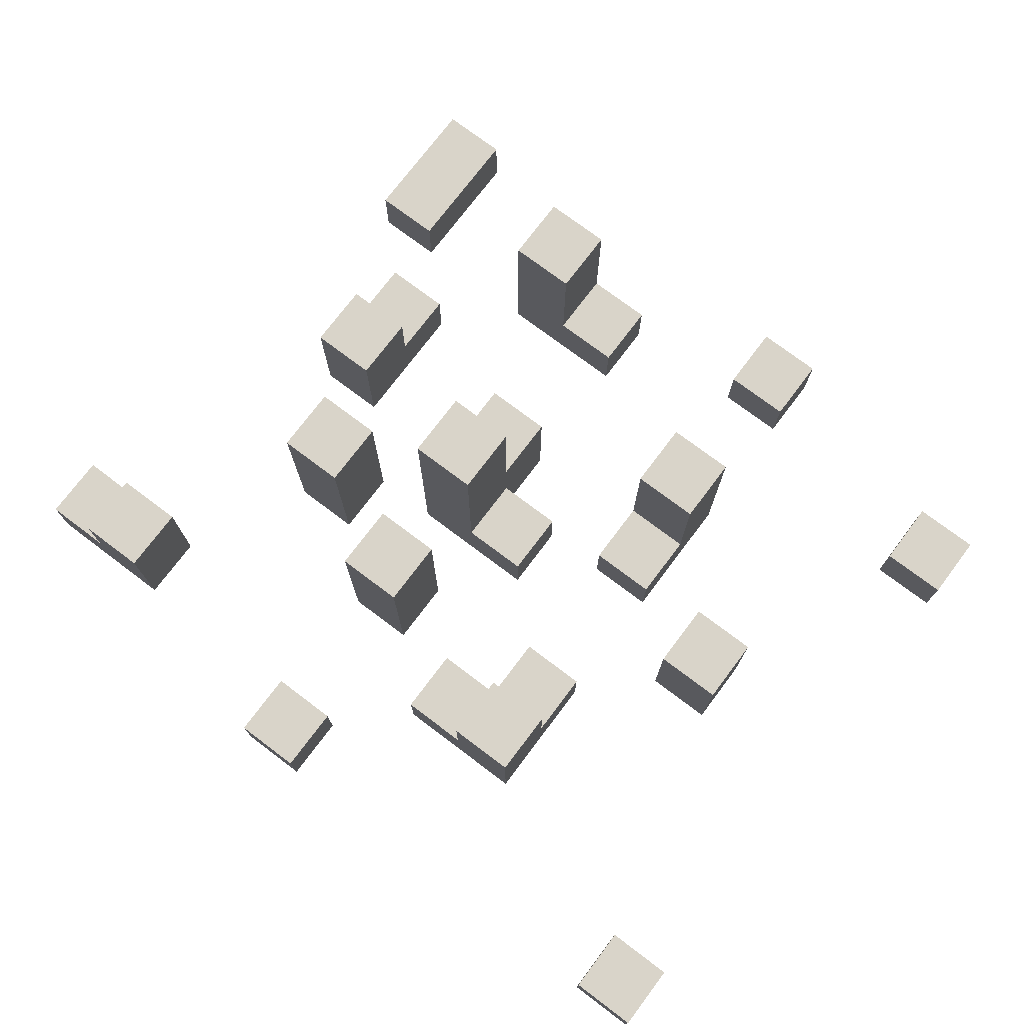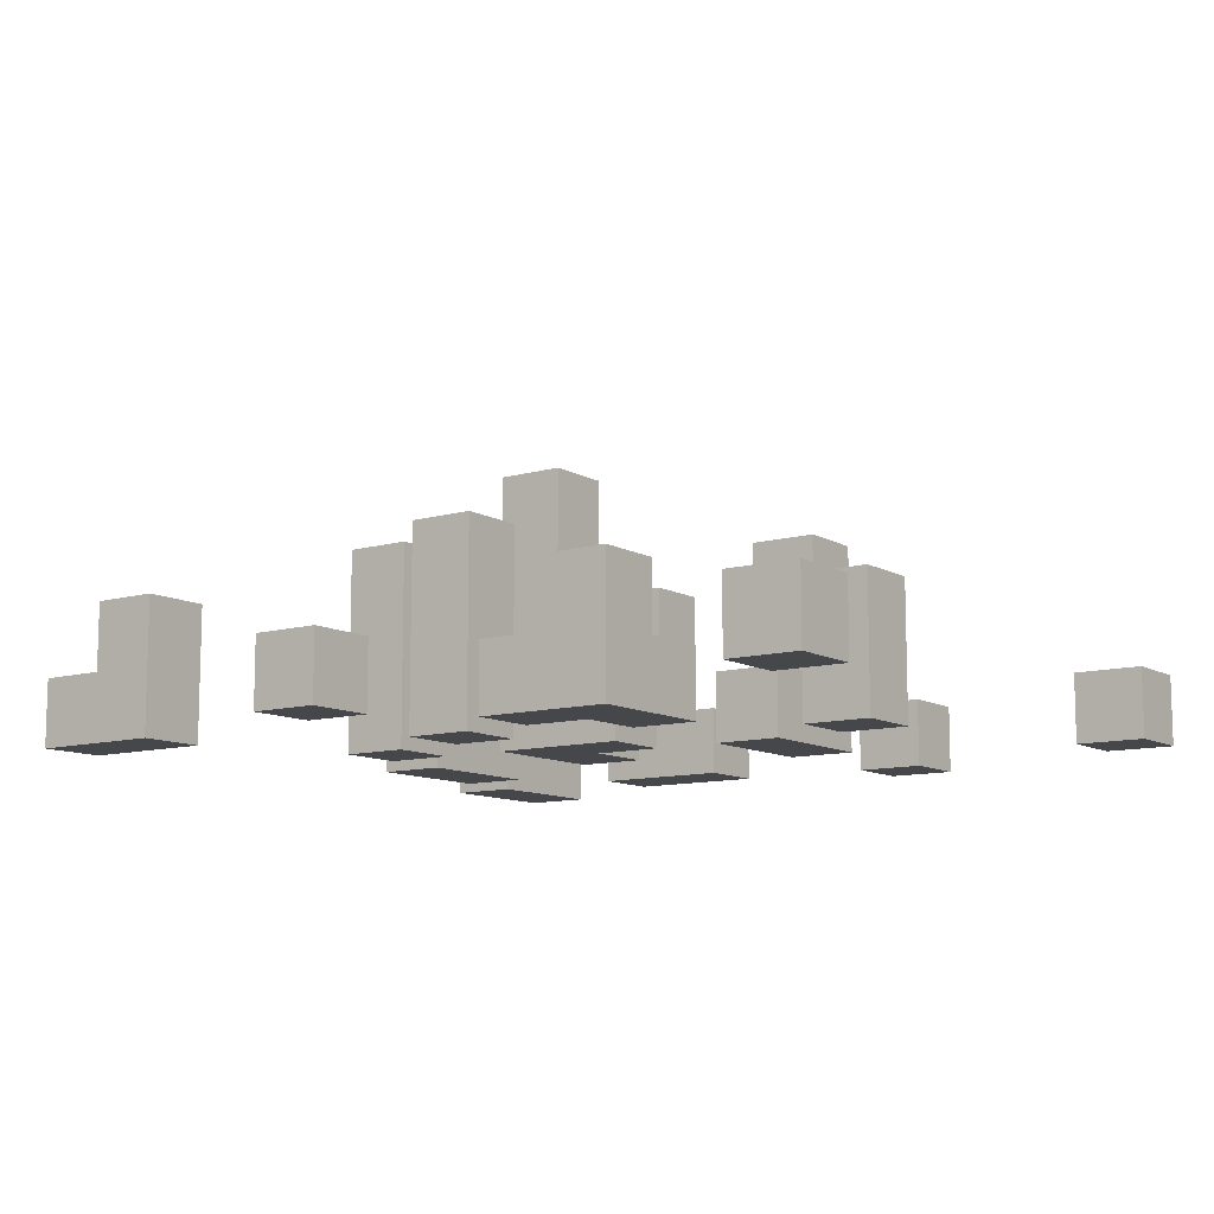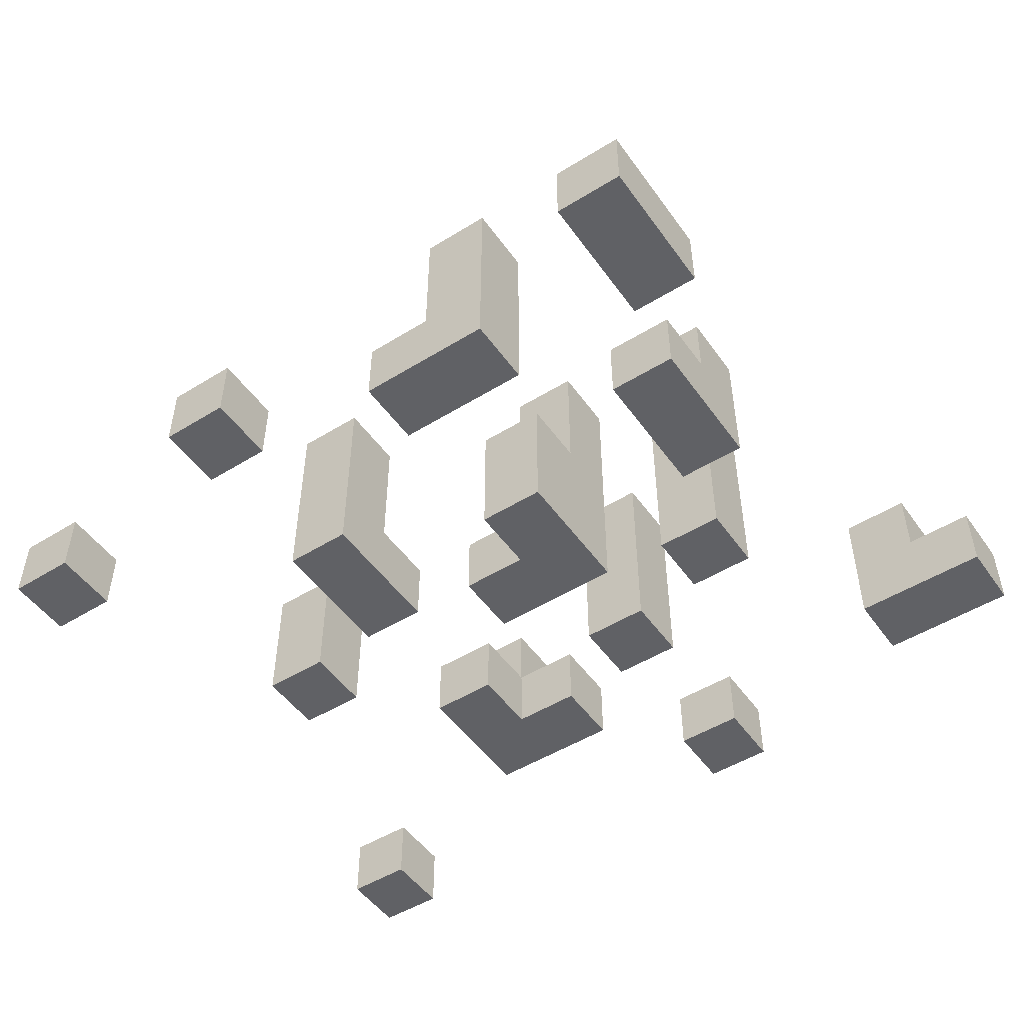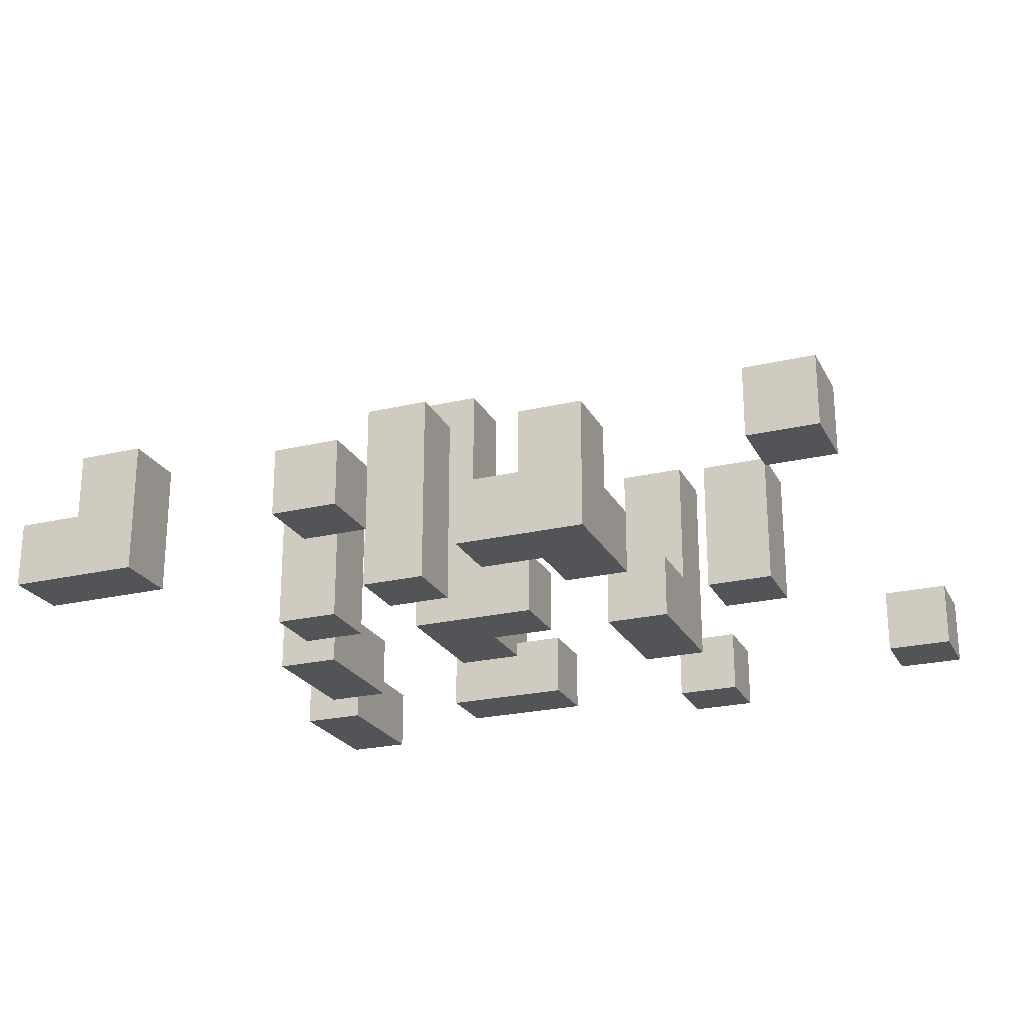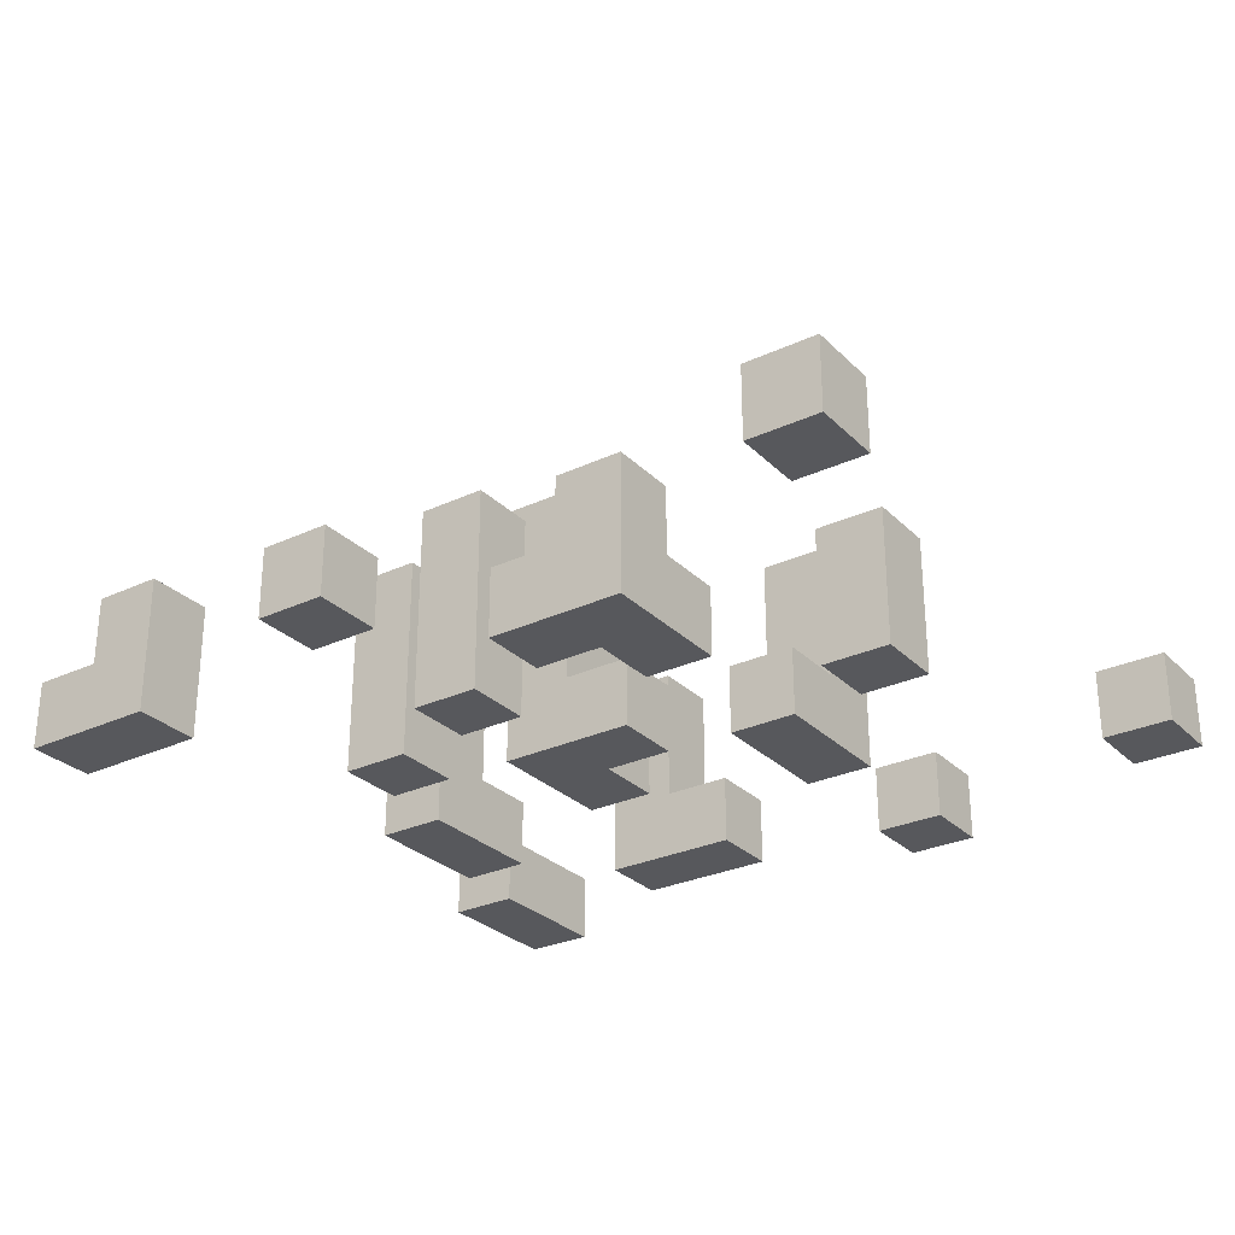
<metadata>
{"format":"obj","ext":"obj","renderer":"f3d","projection":"perspective","resolution":1024,"background":"white","views":[{"elev":74.9,"azim":-143.0,"up":"+Y"},{"elev":-10.5,"azim":-144.3,"up":"+Y"},{"elev":-50.0,"azim":34.2,"up":"+Y"},{"elev":-23.4,"azim":-158.2,"up":"+Y"},{"elev":-28.5,"azim":-145.0,"up":"+Y"}]}
</metadata>
<code>
g LunaGrass2
v -6.5 4 4.5
v -6.5 4 3.5
v -6.5 4 -4.5
v -6.5 4 -5.5
v -6.5 5 4.5
v -6.5 5 3.5
v -6.5 5 -4.5
v -6.5 5 -5.5
v -4.5 4 0.5
v -4.5 4 -0.5
v -4.5 6 0.5
v -4.5 6 -0.5
v -2.5 4 5.5
v -2.5 4 4.5
v -2.5 4 2.5
v -2.5 4 0.5
v -2.5 4 -1.5
v -2.5 4 -3.5
v -2.5 5 5.5
v -2.5 5 4.5
v -2.5 5 1.5
v -2.5 5 0.5
v -2.5 5 -1.5
v -2.5 5 -2.5
v -2.5 6 -2.5
v -2.5 6 -3.5
v -2.5 7 2.5
v -2.5 7 1.5
v -0.5 4 0.5
v -0.5 4 -0.5
v -0.5 5 0.5
v -0.5 5 -0.5
v 0.5 4 4.5
v 0.5 4 3.5
v 0.5 4 1.5
v 0.5 4 0.5
v 0.5 4 -1.5
v 0.5 4 -2.5
v 0.5 4 -4.5
v 0.5 4 -5.5
v 0.5 5 4.5
v 0.5 5 3.5
v 0.5 5 0.5
v 0.5 5 -0.5
v 0.5 5 -4.5
v 0.5 5 -5.5
v 0.5 6 1.5
v 0.5 6 0.5
v 0.5 7 -1.5
v 0.5 7 -2.5
v 0.5 8 0.5
v 0.5 8 -0.5
v 1.5 5 4.5
v 1.5 5 3.5
v 1.5 7 4.5
v 1.5 7 3.5
v 2.5 4 -0.5
v 2.5 4 -1.5
v 2.5 7 -0.5
v 2.5 7 -1.5
v 3.5 4 2.5
v 3.5 4 0.5
v 3.5 5 2.5
v 3.5 5 1.5
v 3.5 6 1.5
v 3.5 6 0.5
v 4.5 4 5.5
v 4.5 4 3.5
v 4.5 4 -3.5
v 4.5 4 -4.5
v 4.5 5 5.5
v 4.5 5 3.5
v 4.5 6 -3.5
v 4.5 6 -4.5
v -5.5 4 4.5
v -5.5 4 3.5
v -5.5 4 -4.5
v -5.5 4 -5.5
v -5.5 5 4.5
v -5.5 5 3.5
v -5.5 5 -4.5
v -5.5 5 -5.5
v -3.5 4 0.5
v -3.5 4 -0.5
v -3.5 6 0.5
v -3.5 6 -0.5
v -1.5 4 5.5
v -1.5 4 4.5
v -1.5 4 2.5
v -1.5 4 0.5
v -1.5 4 -1.5
v -1.5 4 -2.5
v -1.5 5 5.5
v -1.5 5 4.5
v -1.5 5 1.5
v -1.5 5 0.5
v -1.5 5 -1.5
v -1.5 5 -2.5
v -1.5 5 -3.5
v -1.5 6 -2.5
v -1.5 6 -3.5
v -1.5 7 2.5
v -1.5 7 1.5
v -0.5 4 -2.5
v -0.5 4 -3.5
v -0.5 5 -2.5
v -0.5 5 -3.5
v 1.5 4 1.5
v 1.5 4 -0.5
v 1.5 4 -1.5
v 1.5 4 -2.5
v 1.5 4 -4.5
v 1.5 4 -5.5
v 1.5 5 -4.5
v 1.5 5 -5.5
v 1.5 6 1.5
v 1.5 6 0.5
v 1.5 7 -1.5
v 1.5 7 -2.5
v 1.5 8 0.5
v 1.5 8 -0.5
v 2.5 4 4.5
v 2.5 4 3.5
v 2.5 7 4.5
v 2.5 7 3.5
v 3.5 4 -0.5
v 3.5 4 -1.5
v 3.5 7 -0.5
v 3.5 7 -1.5
v 4.5 4 2.5
v 4.5 4 0.5
v 4.5 5 2.5
v 4.5 5 1.5
v 4.5 6 1.5
v 4.5 6 0.5
v 5.5 4 5.5
v 5.5 4 3.5
v 5.5 5 5.5
v 5.5 5 3.5
v 5.5 5 -3.5
v 5.5 5 -4.5
v 5.5 6 -3.5
v 5.5 6 -4.5
v 6.5 4 -3.5
v 6.5 4 -4.5
v 6.5 5 -3.5
v 6.5 5 -4.5
v -2.5 4 5.5
v -2.5 5 5.5
v -1.5 4 5.5
v -1.5 5 5.5
v 4.5 4 5.5
v 4.5 5 5.5
v 5.5 4 5.5
v 5.5 5 5.5
v -6.5 4 4.5
v -6.5 5 4.5
v -5.5 4 4.5
v -5.5 5 4.5
v 0.5 4 4.5
v 0.5 5 4.5
v 1.5 5 4.5
v 1.5 7 4.5
v 2.5 4 4.5
v 2.5 7 4.5
v -2.5 4 2.5
v -2.5 7 2.5
v -1.5 4 2.5
v -1.5 7 2.5
v 3.5 4 2.5
v 3.5 5 2.5
v 4.5 4 2.5
v 4.5 5 2.5
v 0.5 4 1.5
v 0.5 6 1.5
v 1.5 4 1.5
v 1.5 6 1.5
v 3.5 5 1.5
v 3.5 6 1.5
v 4.5 5 1.5
v 4.5 6 1.5
v -4.5 4 0.5
v -4.5 6 0.5
v -3.5 4 0.5
v -3.5 6 0.5
v -0.5 4 0.5
v -0.5 5 0.5
v 0.5 4 0.5
v 0.5 5 0.5
v 0.5 6 0.5
v 0.5 8 0.5
v 1.5 6 0.5
v 1.5 8 0.5
v 2.5 4 -0.5
v 2.5 7 -0.5
v 3.5 4 -0.5
v 3.5 7 -0.5
v -2.5 4 -1.5
v -2.5 5 -1.5
v -1.5 4 -1.5
v -1.5 5 -1.5
v 0.5 4 -1.5
v 0.5 7 -1.5
v 1.5 4 -1.5
v 1.5 7 -1.5
v -2.5 5 -2.5
v -2.5 6 -2.5
v -1.5 4 -2.5
v -1.5 5 -2.5
v -1.5 6 -2.5
v -0.5 4 -2.5
v -0.5 5 -2.5
v 4.5 4 -3.5
v 4.5 6 -3.5
v 5.5 5 -3.5
v 5.5 6 -3.5
v 6.5 4 -3.5
v 6.5 5 -3.5
v -6.5 4 -4.5
v -6.5 5 -4.5
v -5.5 4 -4.5
v -5.5 5 -4.5
v 0.5 4 -4.5
v 0.5 5 -4.5
v 1.5 4 -4.5
v 1.5 5 -4.5
v -2.5 4 4.5
v -2.5 5 4.5
v -1.5 4 4.5
v -1.5 5 4.5
v -6.5 4 3.5
v -6.5 5 3.5
v -5.5 4 3.5
v -5.5 5 3.5
v 0.5 4 3.5
v 0.5 5 3.5
v 1.5 5 3.5
v 1.5 7 3.5
v 2.5 4 3.5
v 2.5 7 3.5
v 4.5 4 3.5
v 4.5 5 3.5
v 5.5 4 3.5
v 5.5 5 3.5
v -2.5 5 1.5
v -2.5 7 1.5
v -1.5 5 1.5
v -1.5 7 1.5
v -2.5 4 0.5
v -2.5 5 0.5
v -1.5 4 0.5
v -1.5 5 0.5
v 3.5 4 0.5
v 3.5 6 0.5
v 4.5 4 0.5
v 4.5 6 0.5
v -4.5 4 -0.5
v -4.5 6 -0.5
v -3.5 4 -0.5
v -3.5 6 -0.5
v -0.5 4 -0.5
v -0.5 5 -0.5
v 0.5 5 -0.5
v 0.5 8 -0.5
v 1.5 4 -0.5
v 1.5 8 -0.5
v 2.5 4 -1.5
v 2.5 7 -1.5
v 3.5 4 -1.5
v 3.5 7 -1.5
v 0.5 4 -2.5
v 0.5 7 -2.5
v 1.5 4 -2.5
v 1.5 7 -2.5
v -2.5 4 -3.5
v -2.5 6 -3.5
v -1.5 5 -3.5
v -1.5 6 -3.5
v -0.5 4 -3.5
v -0.5 5 -3.5
v 4.5 4 -4.5
v 4.5 6 -4.5
v 5.5 5 -4.5
v 5.5 6 -4.5
v 6.5 4 -4.5
v 6.5 5 -4.5
v -6.5 4 -5.5
v -6.5 5 -5.5
v -5.5 4 -5.5
v -5.5 5 -5.5
v 0.5 4 -5.5
v 0.5 5 -5.5
v 1.5 4 -5.5
v 1.5 5 -5.5
v -2.5 4 5.5
v -1.5 4 5.5
v 4.5 4 5.5
v 5.5 4 5.5
v -6.5 4 4.5
v -5.5 4 4.5
v -2.5 4 4.5
v -1.5 4 4.5
v 0.5 4 4.5
v 2.5 4 4.5
v -6.5 4 3.5
v -5.5 4 3.5
v 0.5 4 3.5
v 2.5 4 3.5
v 4.5 4 3.5
v 5.5 4 3.5
v -2.5 4 2.5
v -1.5 4 2.5
v 3.5 4 2.5
v 4.5 4 2.5
v 0.5 4 1.5
v 1.5 4 1.5
v -4.5 4 0.5
v -3.5 4 0.5
v -2.5 4 0.5
v -1.5 4 0.5
v -0.5 4 0.5
v 0.5 4 0.5
v 3.5 4 0.5
v 4.5 4 0.5
v -4.5 4 -0.5
v -3.5 4 -0.5
v -0.5 4 -0.5
v 1.5 4 -0.5
v 2.5 4 -0.5
v 3.5 4 -0.5
v -2.5 4 -1.5
v -1.5 4 -1.5
v 0.5 4 -1.5
v 1.5 4 -1.5
v 2.5 4 -1.5
v 3.5 4 -1.5
v -1.5 4 -2.5
v -0.5 4 -2.5
v 0.5 4 -2.5
v 1.5 4 -2.5
v -2.5 4 -3.5
v -0.5 4 -3.5
v 4.5 4 -3.5
v 6.5 4 -3.5
v -6.5 4 -4.5
v -5.5 4 -4.5
v 0.5 4 -4.5
v 1.5 4 -4.5
v 4.5 4 -4.5
v 6.5 4 -4.5
v -6.5 4 -5.5
v -5.5 4 -5.5
v 0.5 4 -5.5
v 1.5 4 -5.5
v -2.5 5 5.5
v -1.5 5 5.5
v 4.5 5 5.5
v 5.5 5 5.5
v -6.5 5 4.5
v -5.5 5 4.5
v -2.5 5 4.5
v -1.5 5 4.5
v 0.5 5 4.5
v 1.5 5 4.5
v -6.5 5 3.5
v -5.5 5 3.5
v 0.5 5 3.5
v 1.5 5 3.5
v 4.5 5 3.5
v 5.5 5 3.5
v 3.5 5 2.5
v 4.5 5 2.5
v -2.5 5 1.5
v -1.5 5 1.5
v 3.5 5 1.5
v 4.5 5 1.5
v -2.5 5 0.5
v -1.5 5 0.5
v -0.5 5 0.5
v 0.5 5 0.5
v -0.5 5 -0.5
v 0.5 5 -0.5
v -2.5 5 -1.5
v -1.5 5 -1.5
v -2.5 5 -2.5
v -1.5 5 -2.5
v -0.5 5 -2.5
v -1.5 5 -3.5
v -0.5 5 -3.5
v 5.5 5 -3.5
v 6.5 5 -3.5
v -6.5 5 -4.5
v -5.5 5 -4.5
v 0.5 5 -4.5
v 1.5 5 -4.5
v 5.5 5 -4.5
v 6.5 5 -4.5
v -6.5 5 -5.5
v -5.5 5 -5.5
v 0.5 5 -5.5
v 1.5 5 -5.5
v 0.5 6 1.5
v 1.5 6 1.5
v 3.5 6 1.5
v 4.5 6 1.5
v -4.5 6 0.5
v -3.5 6 0.5
v 0.5 6 0.5
v 1.5 6 0.5
v 3.5 6 0.5
v 4.5 6 0.5
v -4.5 6 -0.5
v -3.5 6 -0.5
v -2.5 6 -2.5
v -1.5 6 -2.5
v -2.5 6 -3.5
v -1.5 6 -3.5
v 4.5 6 -3.5
v 5.5 6 -3.5
v 4.5 6 -4.5
v 5.5 6 -4.5
v 1.5 7 4.5
v 2.5 7 4.5
v 1.5 7 3.5
v 2.5 7 3.5
v -2.5 7 2.5
v -1.5 7 2.5
v -2.5 7 1.5
v -1.5 7 1.5
v 2.5 7 -0.5
v 3.5 7 -0.5
v 0.5 7 -1.5
v 1.5 7 -1.5
v 2.5 7 -1.5
v 3.5 7 -1.5
v 0.5 7 -2.5
v 1.5 7 -2.5
v 0.5 8 0.5
v 1.5 8 0.5
v 0.5 8 -0.5
v 1.5 8 -0.5
f 5 2 1
f 6 2 5
f 7 4 3
f 8 4 7
f 11 10 9
f 12 10 11
f 19 14 13
f 20 14 19
f 21 16 15
f 22 16 21
f 23 18 17
f 24 18 23
f 25 18 24
f 26 18 25
f 27 21 15
f 28 21 27
f 31 30 29
f 32 30 31
f 41 34 33
f 42 34 41
f 43 36 35
f 45 40 39
f 46 40 45
f 47 44 43
f 47 43 35
f 48 44 47
f 49 38 37
f 50 38 49
f 51 44 48
f 52 44 51
f 55 54 53
f 56 54 55
f 59 58 57
f 60 58 59
f 63 62 61
f 64 62 63
f 65 62 64
f 66 62 65
f 71 68 67
f 72 68 71
f 73 70 69
f 74 70 73
f 75 76 79
f 79 76 80
f 77 78 81
f 81 78 82
f 83 84 85
f 85 84 86
f 87 88 93
f 93 88 94
f 89 90 95
f 95 90 96
f 91 92 97
f 97 92 98
f 98 99 100
f 100 99 101
f 89 95 102
f 102 95 103
f 104 105 106
f 106 105 107
f 112 113 114
f 114 113 115
f 108 109 116
f 116 109 117
f 110 111 118
f 118 111 119
f 117 109 120
f 120 109 121
f 122 123 124
f 124 123 125
f 126 127 128
f 128 127 129
f 130 131 132
f 132 131 133
f 133 131 134
f 134 131 135
f 136 137 138
f 138 137 139
f 140 141 142
f 142 141 143
f 144 145 146
f 146 145 147
f 150 149 148
f 151 149 150
f 154 153 152
f 155 153 154
f 158 157 156
f 159 157 158
f 162 161 160
f 164 162 160
f 164 163 162
f 165 163 164
f 168 167 166
f 169 167 168
f 172 171 170
f 173 171 172
f 176 175 174
f 177 175 176
f 180 179 178
f 181 179 180
f 184 183 182
f 185 183 184
f 188 187 186
f 189 187 188
f 192 191 190
f 193 191 192
f 196 195 194
f 197 195 196
f 200 199 198
f 201 199 200
f 204 203 202
f 205 203 204
f 209 207 206
f 210 207 209
f 211 209 208
f 212 209 211
f 215 214 213
f 216 214 215
f 217 215 213
f 218 215 217
f 221 220 219
f 222 220 221
f 225 224 223
f 226 224 225
f 227 228 229
f 229 228 230
f 231 232 233
f 233 232 234
f 235 236 237
f 235 237 239
f 237 238 239
f 239 238 240
f 241 242 243
f 243 242 244
f 245 246 247
f 247 246 248
f 249 250 251
f 251 250 252
f 253 254 255
f 255 254 256
f 257 258 259
f 259 258 260
f 261 262 263
f 261 263 265
f 263 264 265
f 265 264 266
f 267 268 269
f 269 268 270
f 271 272 273
f 273 272 274
f 275 276 277
f 277 276 278
f 275 277 279
f 279 277 280
f 281 282 283
f 283 282 284
f 281 283 285
f 285 283 286
f 287 288 289
f 289 288 290
f 291 292 293
f 293 292 294
f 301 296 295
f 302 296 301
f 305 300 299
f 306 300 305
f 307 304 303
f 308 304 307
f 309 298 297
f 310 298 309
f 319 312 311
f 320 312 319
f 322 316 315
f 323 314 313
f 324 314 323
f 325 318 317
f 326 318 325
f 327 322 321
f 328 316 322
f 328 322 327
f 335 330 329
f 336 330 335
f 337 332 331
f 339 334 333
f 340 334 339
f 341 338 337
f 341 337 331
f 342 338 341
f 349 344 343
f 350 344 349
f 351 346 345
f 352 346 351
f 353 348 347
f 354 348 353
f 355 356 361
f 361 356 362
f 359 360 365
f 365 360 366
f 363 364 367
f 367 364 368
f 357 358 369
f 369 358 370
f 371 372 375
f 375 372 376
f 373 374 377
f 377 374 378
f 379 380 381
f 381 380 382
f 383 384 385
f 385 384 386
f 386 387 388
f 388 387 389
f 390 391 396
f 396 391 397
f 392 393 398
f 398 393 399
f 394 395 400
f 400 395 401
f 402 403 408
f 408 403 409
f 404 405 410
f 410 405 411
f 406 407 412
f 412 407 413
f 414 415 416
f 416 415 417
f 418 419 420
f 420 419 421
f 422 423 424
f 424 423 425
f 426 427 428
f 428 427 429
f 430 431 434
f 434 431 435
f 432 433 436
f 436 433 437
f 438 439 440
f 440 439 441

</code>
